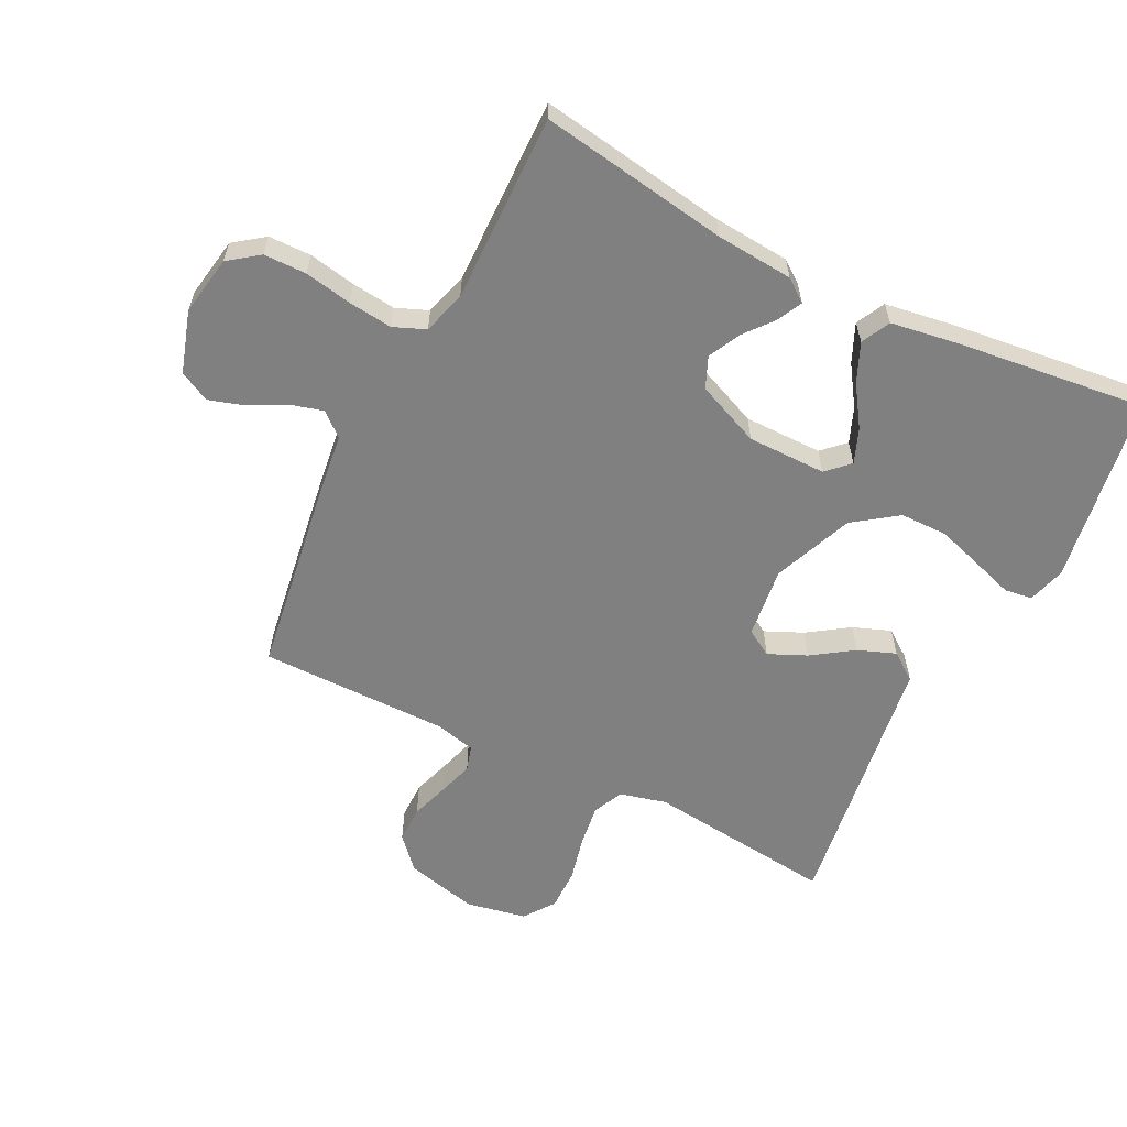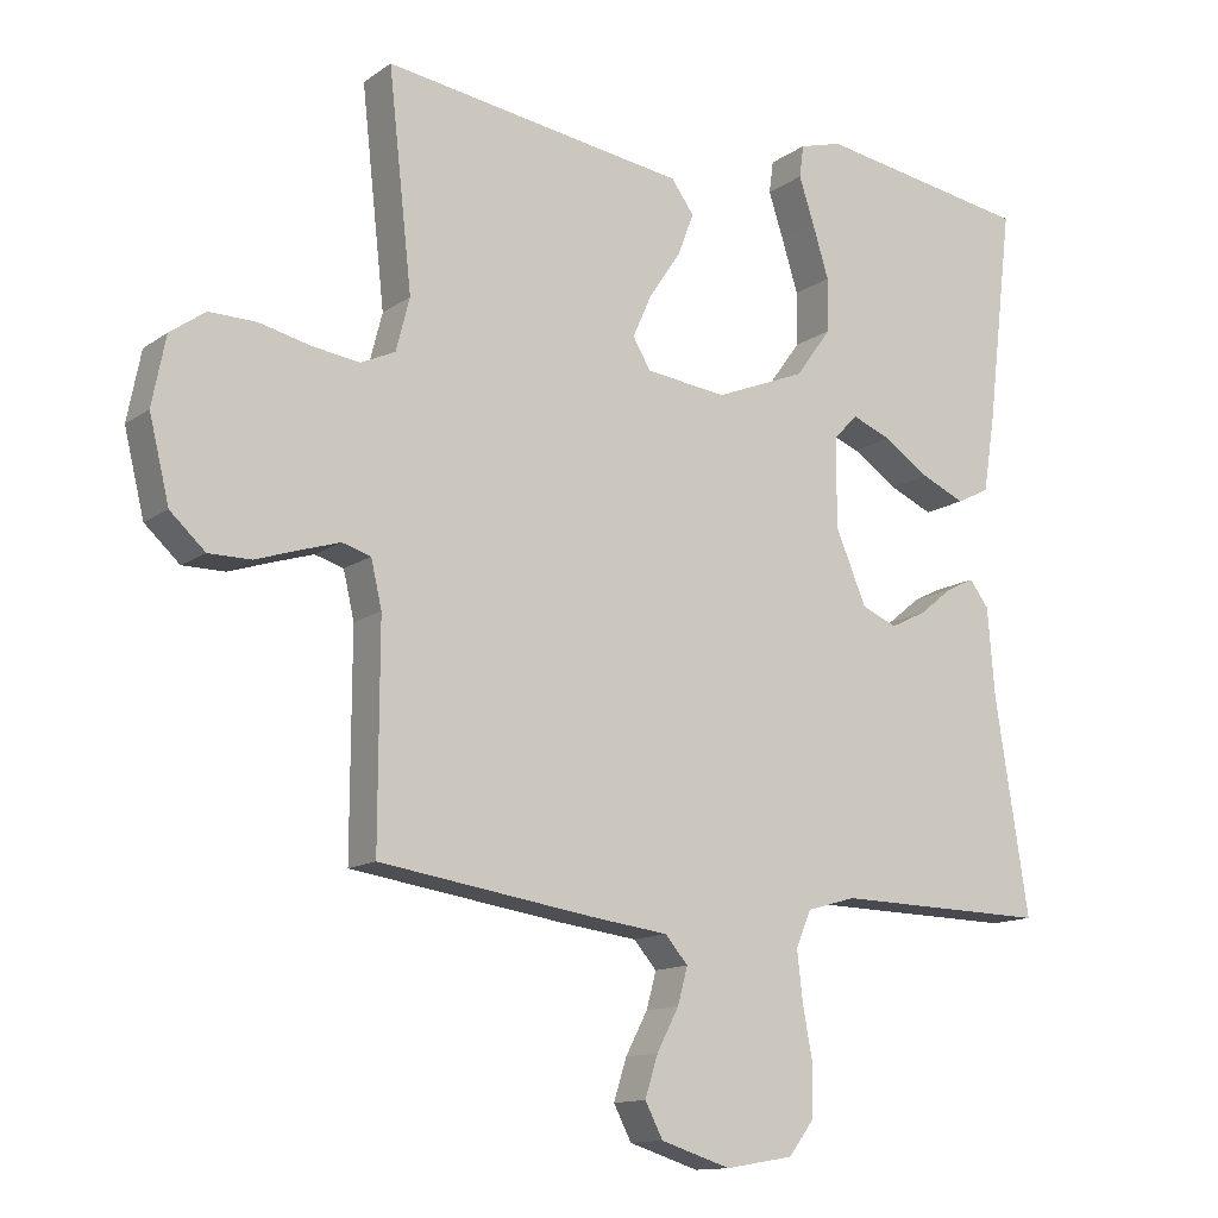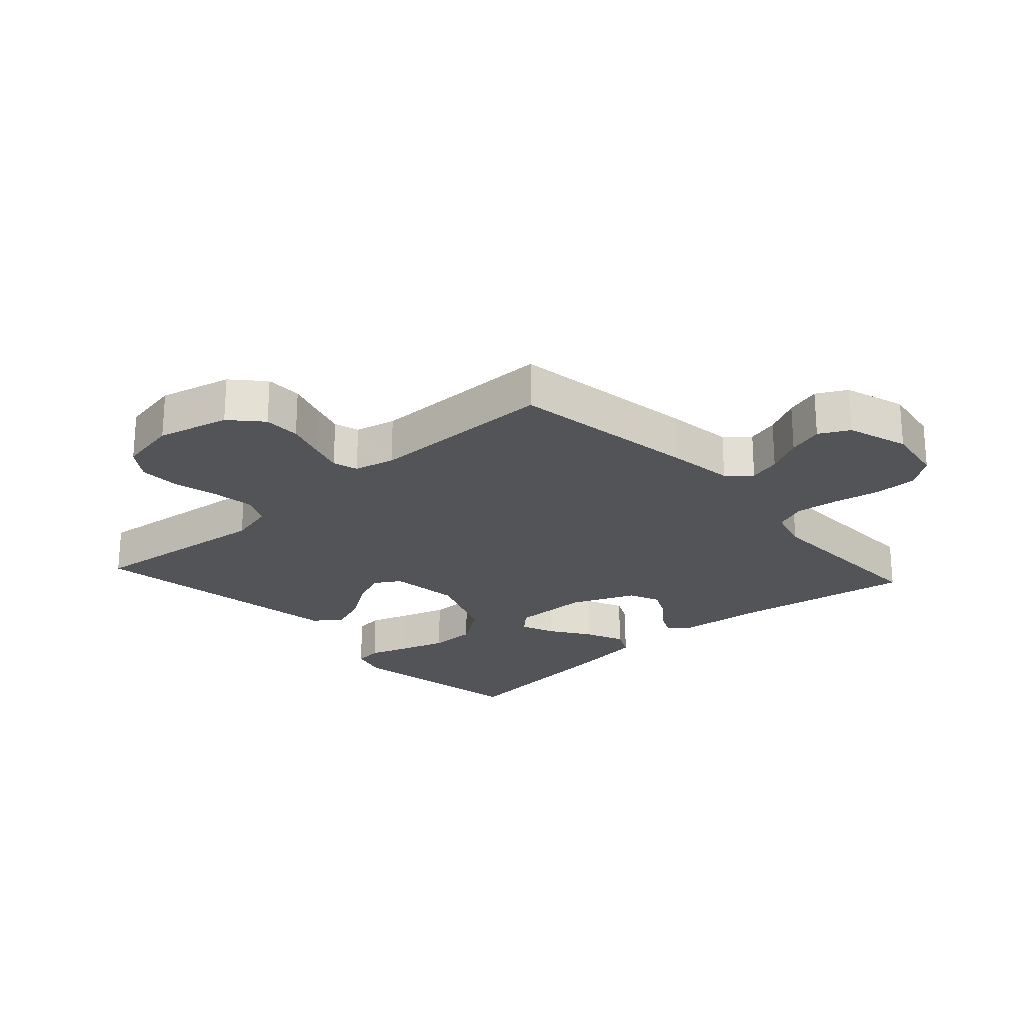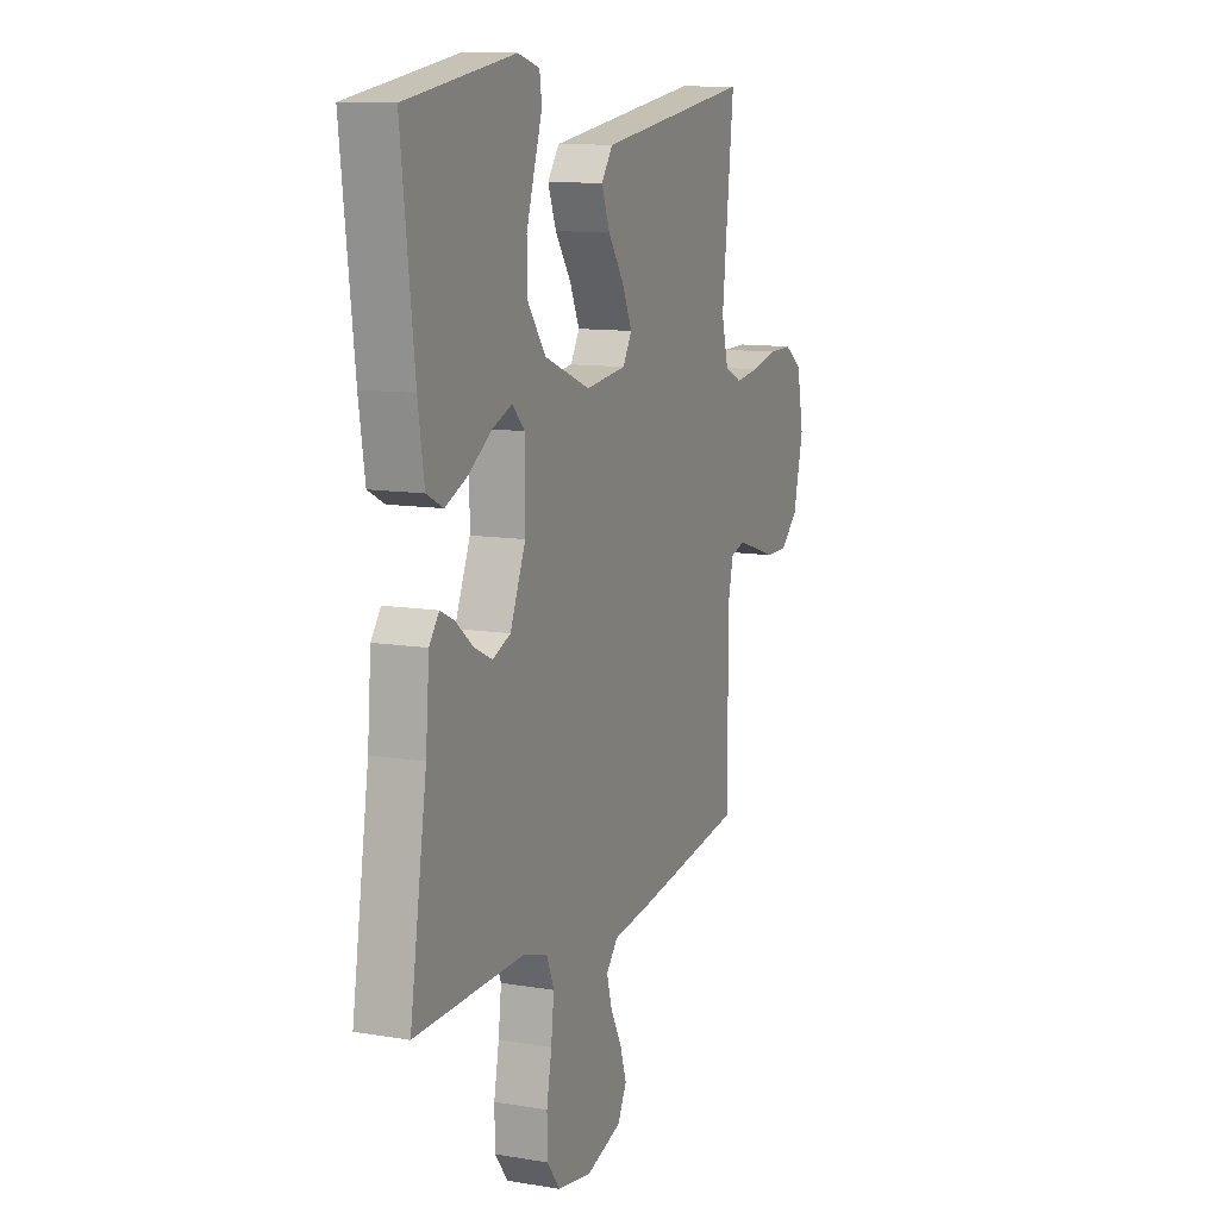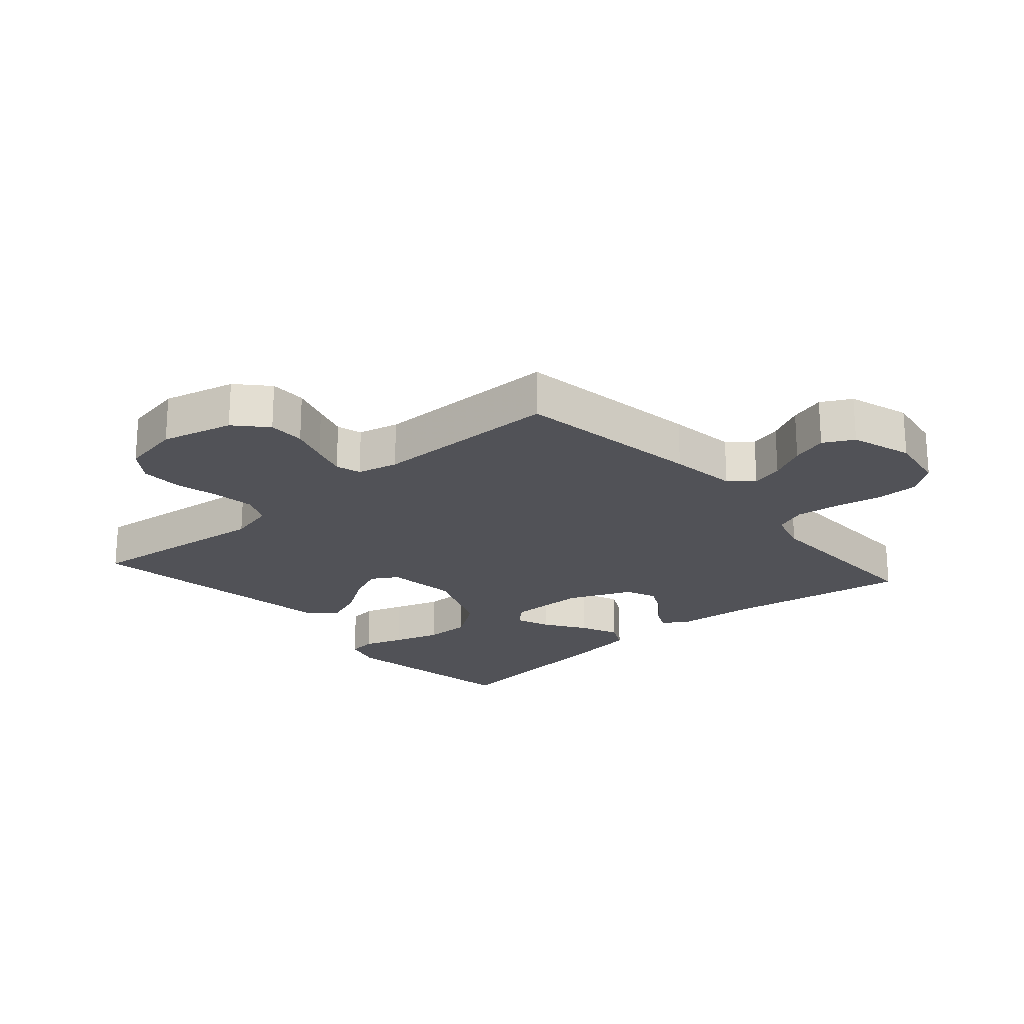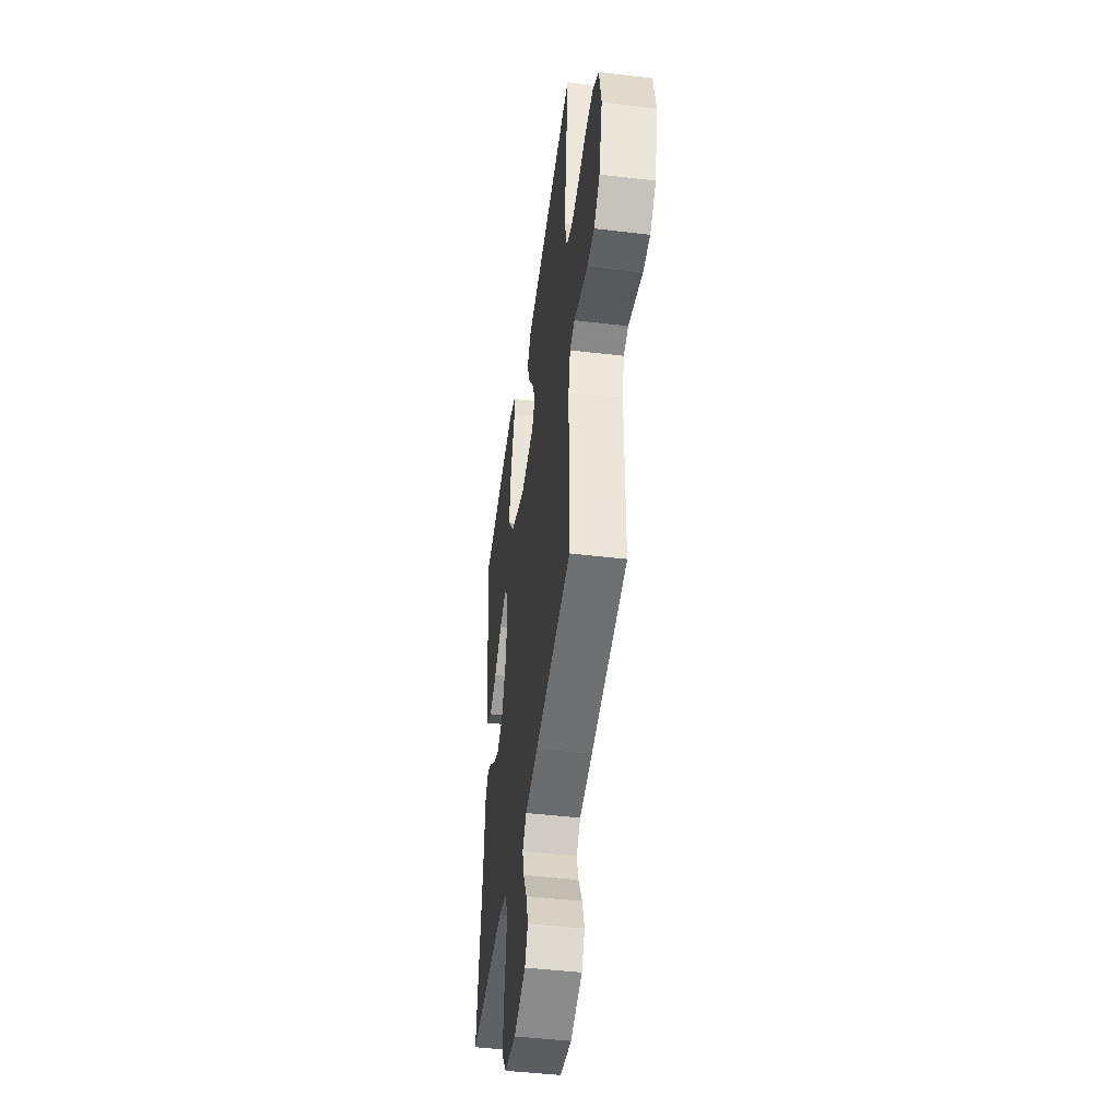
<metadata>
{"format":"obj","ext":"obj","renderer":"f3d","projection":"perspective","resolution":1024,"background":"white","views":[{"elev":-60.2,"azim":-116.7,"up":"+Y"},{"elev":-13.0,"azim":147.0,"up":"+Z"},{"elev":-23.2,"azim":132.2,"up":"+Y"},{"elev":11.2,"azim":-67.7,"up":"+Z"},{"elev":-21.6,"azim":131.1,"up":"+Y"},{"elev":-46.2,"azim":82.3,"up":"+Z"}]}
</metadata>
<code>
v 0.5 0.07 -0.5
v 0.2 0.07 -0.545
v 0.092 0.07 -0.559
v 0.06 0.07 -0.596
v 0.074 0.07 -0.647
v 0.105 0.07 -0.706
v 0.123 0.07 -0.763
v 0.098 0.07 -0.811
v 0 0.07 -0.842
v -0.095 0.07 -0.826
v -0.131 0.07 -0.778
v -0.132 0.07 -0.71
v -0.118 0.07 -0.635
v -0.11 0.07 -0.565
v -0.131 0.07 -0.514
v -0.2 0.07 -0.494
v -0.5 0.07 -0.5
v -0.453 0.07 -0.2
v -0.443 0.07 -0.077
v -0.416 0.07 -0.041
v -0.377 0.07 -0.06
v -0.33 0.07 -0.098
v -0.279 0.07 -0.123
v -0.23 0.07 -0.102
v -0.187 0.07 0
v -0.187 0.07 0.125
v -0.221 0.07 0.16
v -0.276 0.07 0.138
v -0.34 0.07 0.095
v -0.401 0.07 0.068
v -0.447 0.07 0.091
v -0.464 0.07 0.2
v -0.5 0.07 0.5
v -0.2 0.07 0.548
v -0.14 0.07 0.531
v -0.134 0.07 0.486
v -0.155 0.07 0.422
v -0.178 0.07 0.348
v -0.177 0.07 0.273
v -0.127 0.07 0.204
v 0 0.07 0.153
v 0.113 0.07 0.167
v 0.138 0.07 0.209
v 0.111 0.07 0.269
v 0.067 0.07 0.334
v 0.044 0.07 0.394
v 0.076 0.07 0.438
v 0.2 0.07 0.456
v 0.5 0.07 0.5
v 0.467 0.07 0.2
v 0.486 0.07 0.126
v 0.534 0.07 0.104
v 0.6 0.07 0.113
v 0.672 0.07 0.13
v 0.738 0.07 0.131
v 0.787 0.07 0.096
v 0.806 0.07 0
v 0.778 0.07 -0.115
v 0.729 0.07 -0.16
v 0.67 0.07 -0.16
v 0.609 0.07 -0.14
v 0.554 0.07 -0.123
v 0.514 0.07 -0.135
v 0.499 0.07 -0.2
v 0.5 0 -0.5
v 0.2 0 -0.545
v 0.092 0 -0.559
v 0.06 0 -0.596
v 0.074 0 -0.647
v 0.105 0 -0.706
v 0.123 0 -0.763
v 0.098 0 -0.811
v 0 0 -0.842
v -0.095 0 -0.826
v -0.131 0 -0.778
v -0.132 0 -0.71
v -0.118 0 -0.635
v -0.11 0 -0.565
v -0.131 0 -0.514
v -0.2 0 -0.494
v -0.5 0 -0.5
v -0.453 0 -0.2
v -0.443 0 -0.077
v -0.416 0 -0.041
v -0.377 0 -0.06
v -0.33 0 -0.098
v -0.279 0 -0.123
v -0.23 0 -0.102
v -0.187 0 0
v -0.187 0 0.125
v -0.221 0 0.16
v -0.276 0 0.138
v -0.34 0 0.095
v -0.401 0 0.068
v -0.447 0 0.091
v -0.464 0 0.2
v -0.5 0 0.5
v -0.2 0 0.548
v -0.14 0 0.531
v -0.134 0 0.486
v -0.155 0 0.422
v -0.178 0 0.348
v -0.177 0 0.273
v -0.127 0 0.204
v 0 0 0.153
v 0.113 0 0.167
v 0.138 0 0.209
v 0.111 0 0.269
v 0.067 0 0.334
v 0.044 0 0.394
v 0.076 0 0.438
v 0.2 0 0.456
v 0.5 0 0.5
v 0.467 0 0.2
v 0.486 0 0.126
v 0.534 0 0.104
v 0.6 0 0.113
v 0.672 0 0.13
v 0.738 0 0.131
v 0.787 0 0.096
v 0.806 0 0
v 0.778 0 -0.115
v 0.729 0 -0.16
v 0.67 0 -0.16
v 0.609 0 -0.14
v 0.554 0 -0.123
v 0.514 0 -0.135
v 0.499 0 -0.2
f 58 59 60 61
f 58 61 62
f 57 58 62
f 56 57 62 63
f 53 54 55 56
f 52 53 56 63
f 48 49 50
f 48 50 51
f 47 48 51
f 44 45 46 47
f 43 44 47 51
f 42 43 51 52
f 34 35 36 37
f 34 37 38
f 33 34 38 39
f 28 29 30 31
f 27 28 31 32
f 19 20 21 22
f 18 19 22 23
f 16 17 18 23
f 15 16 23 24
f 10 11 12 13
f 10 13 14
f 9 10 14
f 8 9 14
f 5 6 7 8
f 4 5 8 14
f 3 4 14 15
f 64 1 2 3
f 41 42 52 63
f 40 41 63 64
f 32 33 39 40
f 27 32 40
f 26 27 40 64
f 25 26 64 3
f 3 15 24 25
f 125 124 123 122
f 126 125 122
f 126 122 121
f 127 126 121 120
f 120 119 118 117
f 127 120 117 116
f 114 113 112
f 115 114 112
f 115 112 111
f 111 110 109 108
f 115 111 108 107
f 116 115 107 106
f 101 100 99 98
f 102 101 98
f 103 102 98 97
f 95 94 93 92
f 96 95 92 91
f 86 85 84 83
f 87 86 83 82
f 87 82 81 80
f 88 87 80 79
f 77 76 75 74
f 78 77 74
f 78 74 73
f 78 73 72
f 72 71 70 69
f 78 72 69 68
f 79 78 68 67
f 67 66 65 128
f 127 116 106 105
f 128 127 105 104
f 104 103 97 96
f 104 96 91
f 128 104 91 90
f 67 128 90 89
f 89 88 79 67
f 1 65 66 2
f 2 66 67 3
f 3 67 68 4
f 4 68 69 5
f 5 69 70 6
f 6 70 71 7
f 7 71 72 8
f 8 72 73 9
f 9 73 74 10
f 10 74 75 11
f 11 75 76 12
f 12 76 77 13
f 13 77 78 14
f 14 78 79 15
f 15 79 80 16
f 16 80 81 17
f 17 81 82 18
f 18 82 83 19
f 19 83 84 20
f 20 84 85 21
f 21 85 86 22
f 22 86 87 23
f 23 87 88 24
f 24 88 89 25
f 25 89 90 26
f 26 90 91 27
f 27 91 92 28
f 28 92 93 29
f 29 93 94 30
f 30 94 95 31
f 31 95 96 32
f 32 96 97 33
f 33 97 98 34
f 34 98 99 35
f 35 99 100 36
f 36 100 101 37
f 37 101 102 38
f 38 102 103 39
f 39 103 104 40
f 40 104 105 41
f 41 105 106 42
f 42 106 107 43
f 43 107 108 44
f 44 108 109 45
f 45 109 110 46
f 46 110 111 47
f 47 111 112 48
f 48 112 113 49
f 49 113 114 50
f 50 114 115 51
f 51 115 116 52
f 52 116 117 53
f 53 117 118 54
f 54 118 119 55
f 55 119 120 56
f 56 120 121 57
f 57 121 122 58
f 58 122 123 59
f 59 123 124 60
f 60 124 125 61
f 61 125 126 62
f 62 126 127 63
f 63 127 128 64
f 64 128 65 1

</code>
